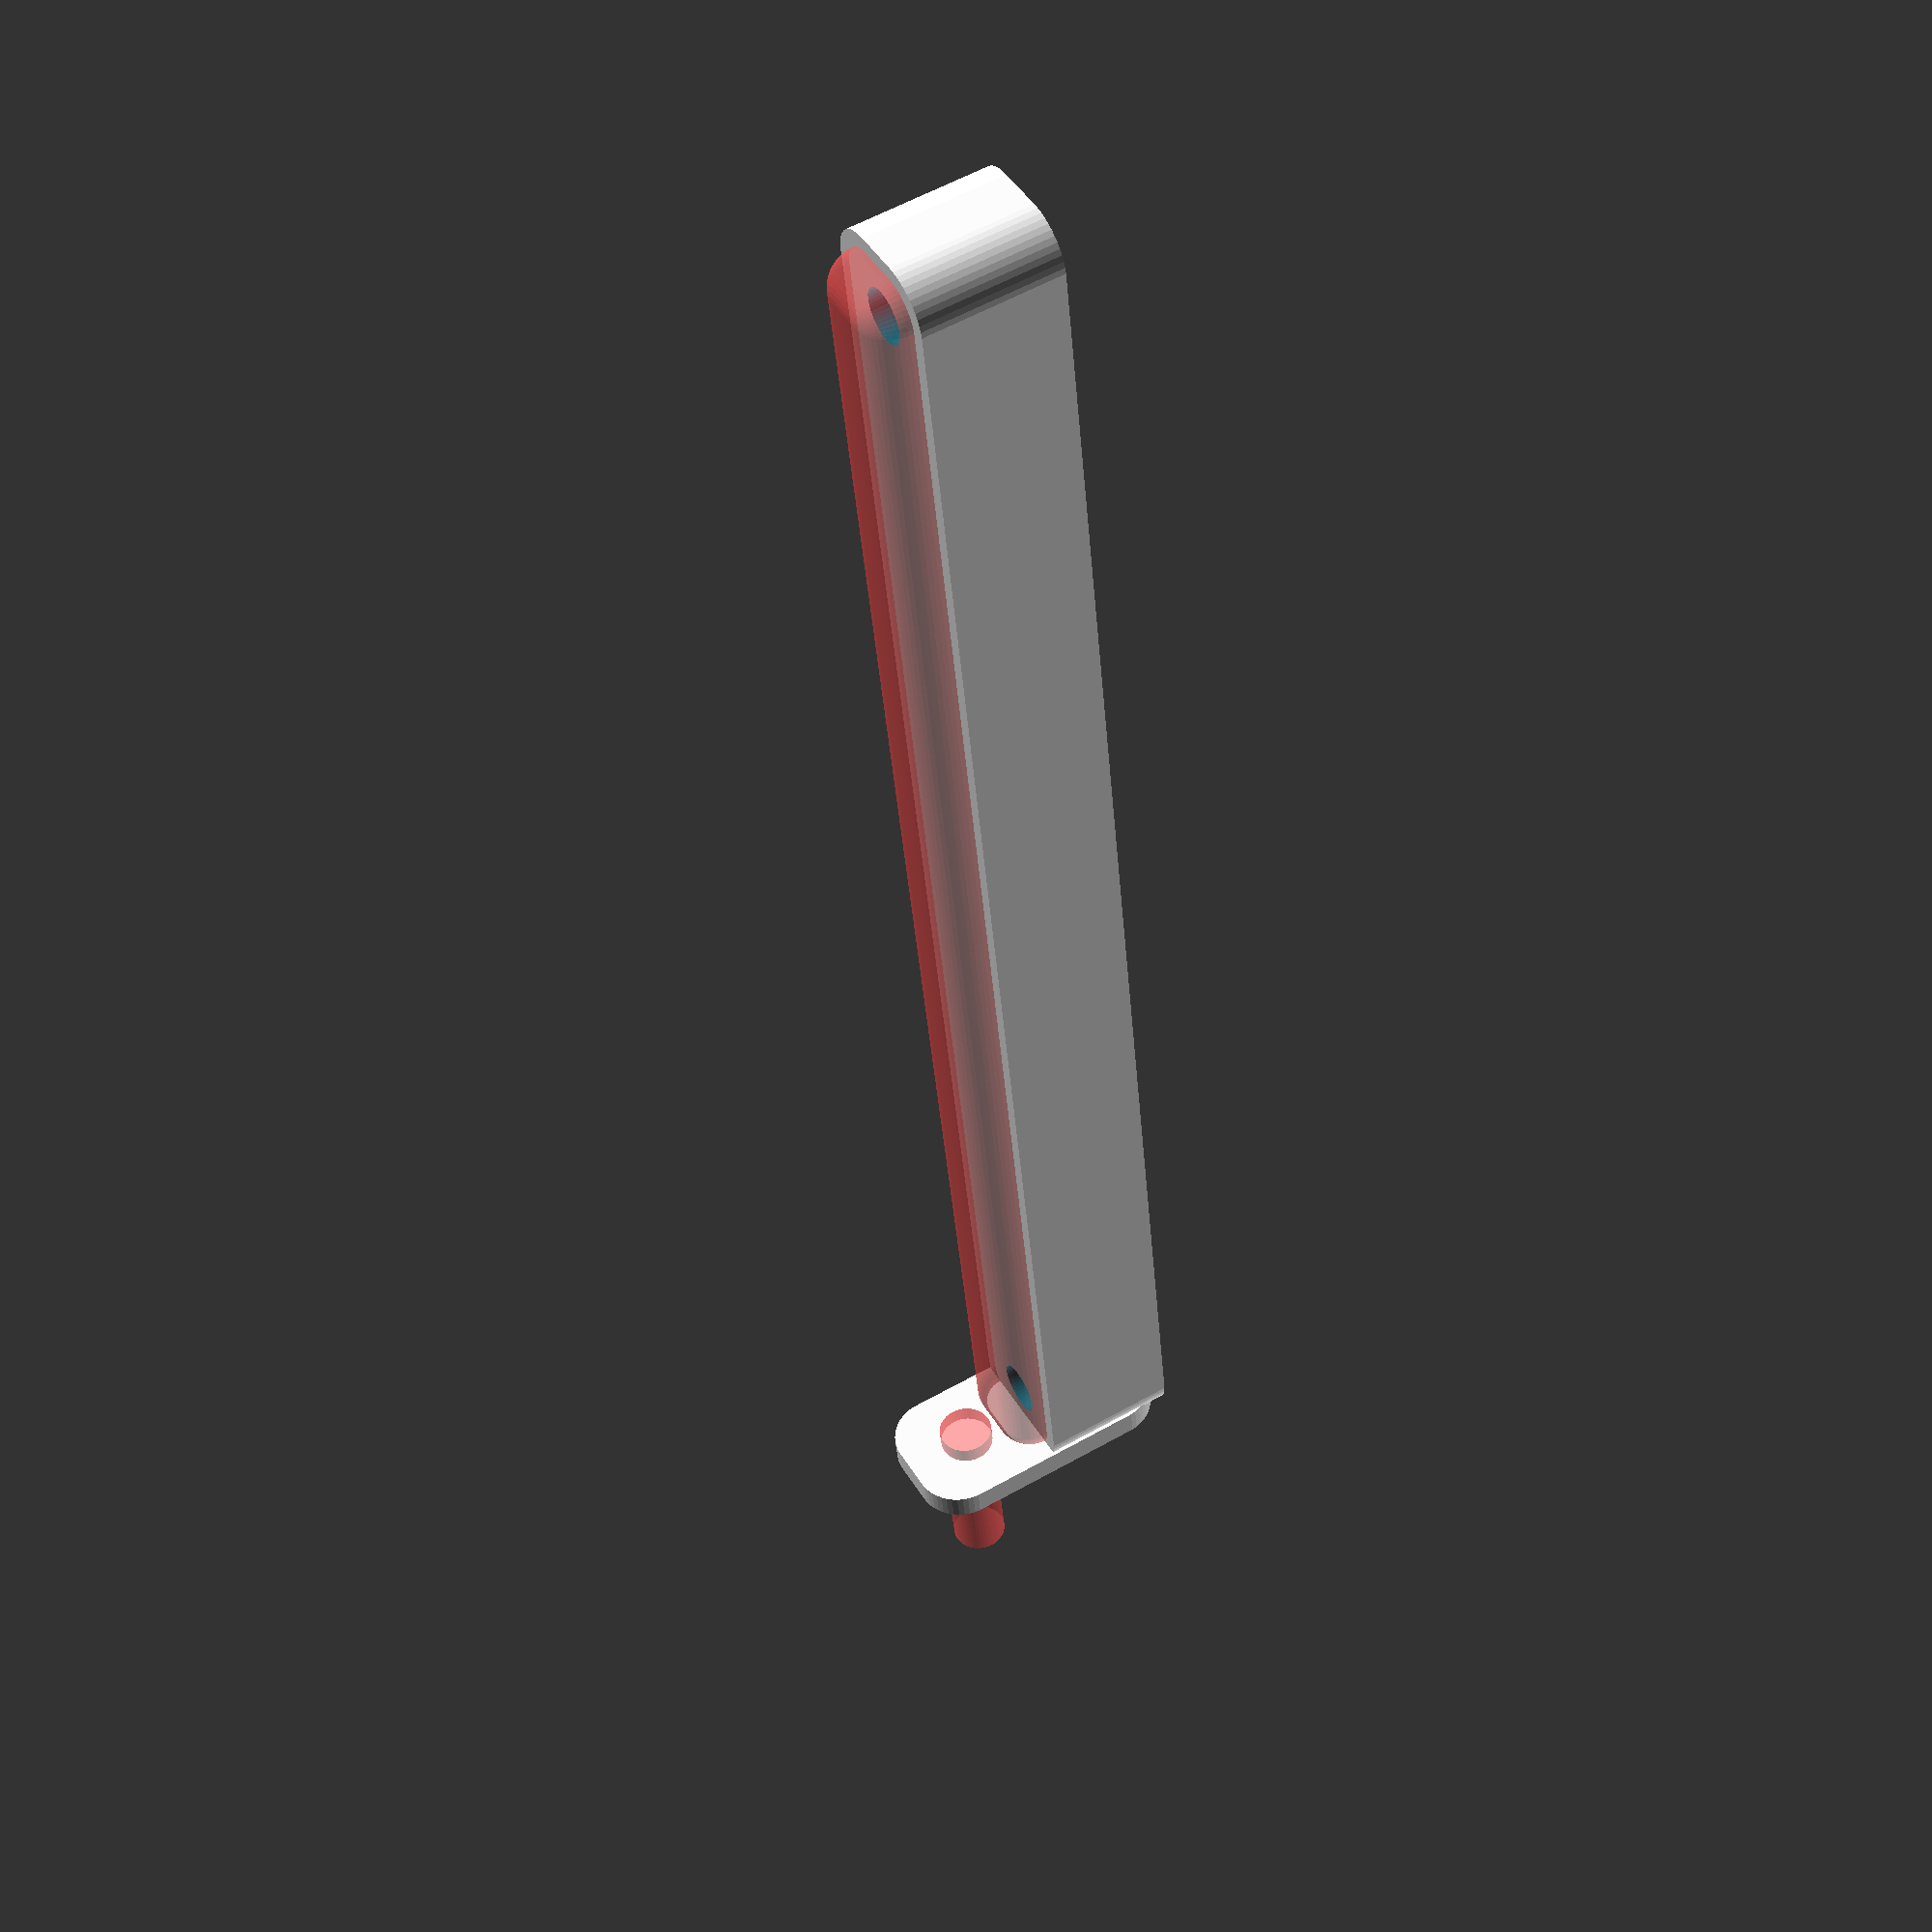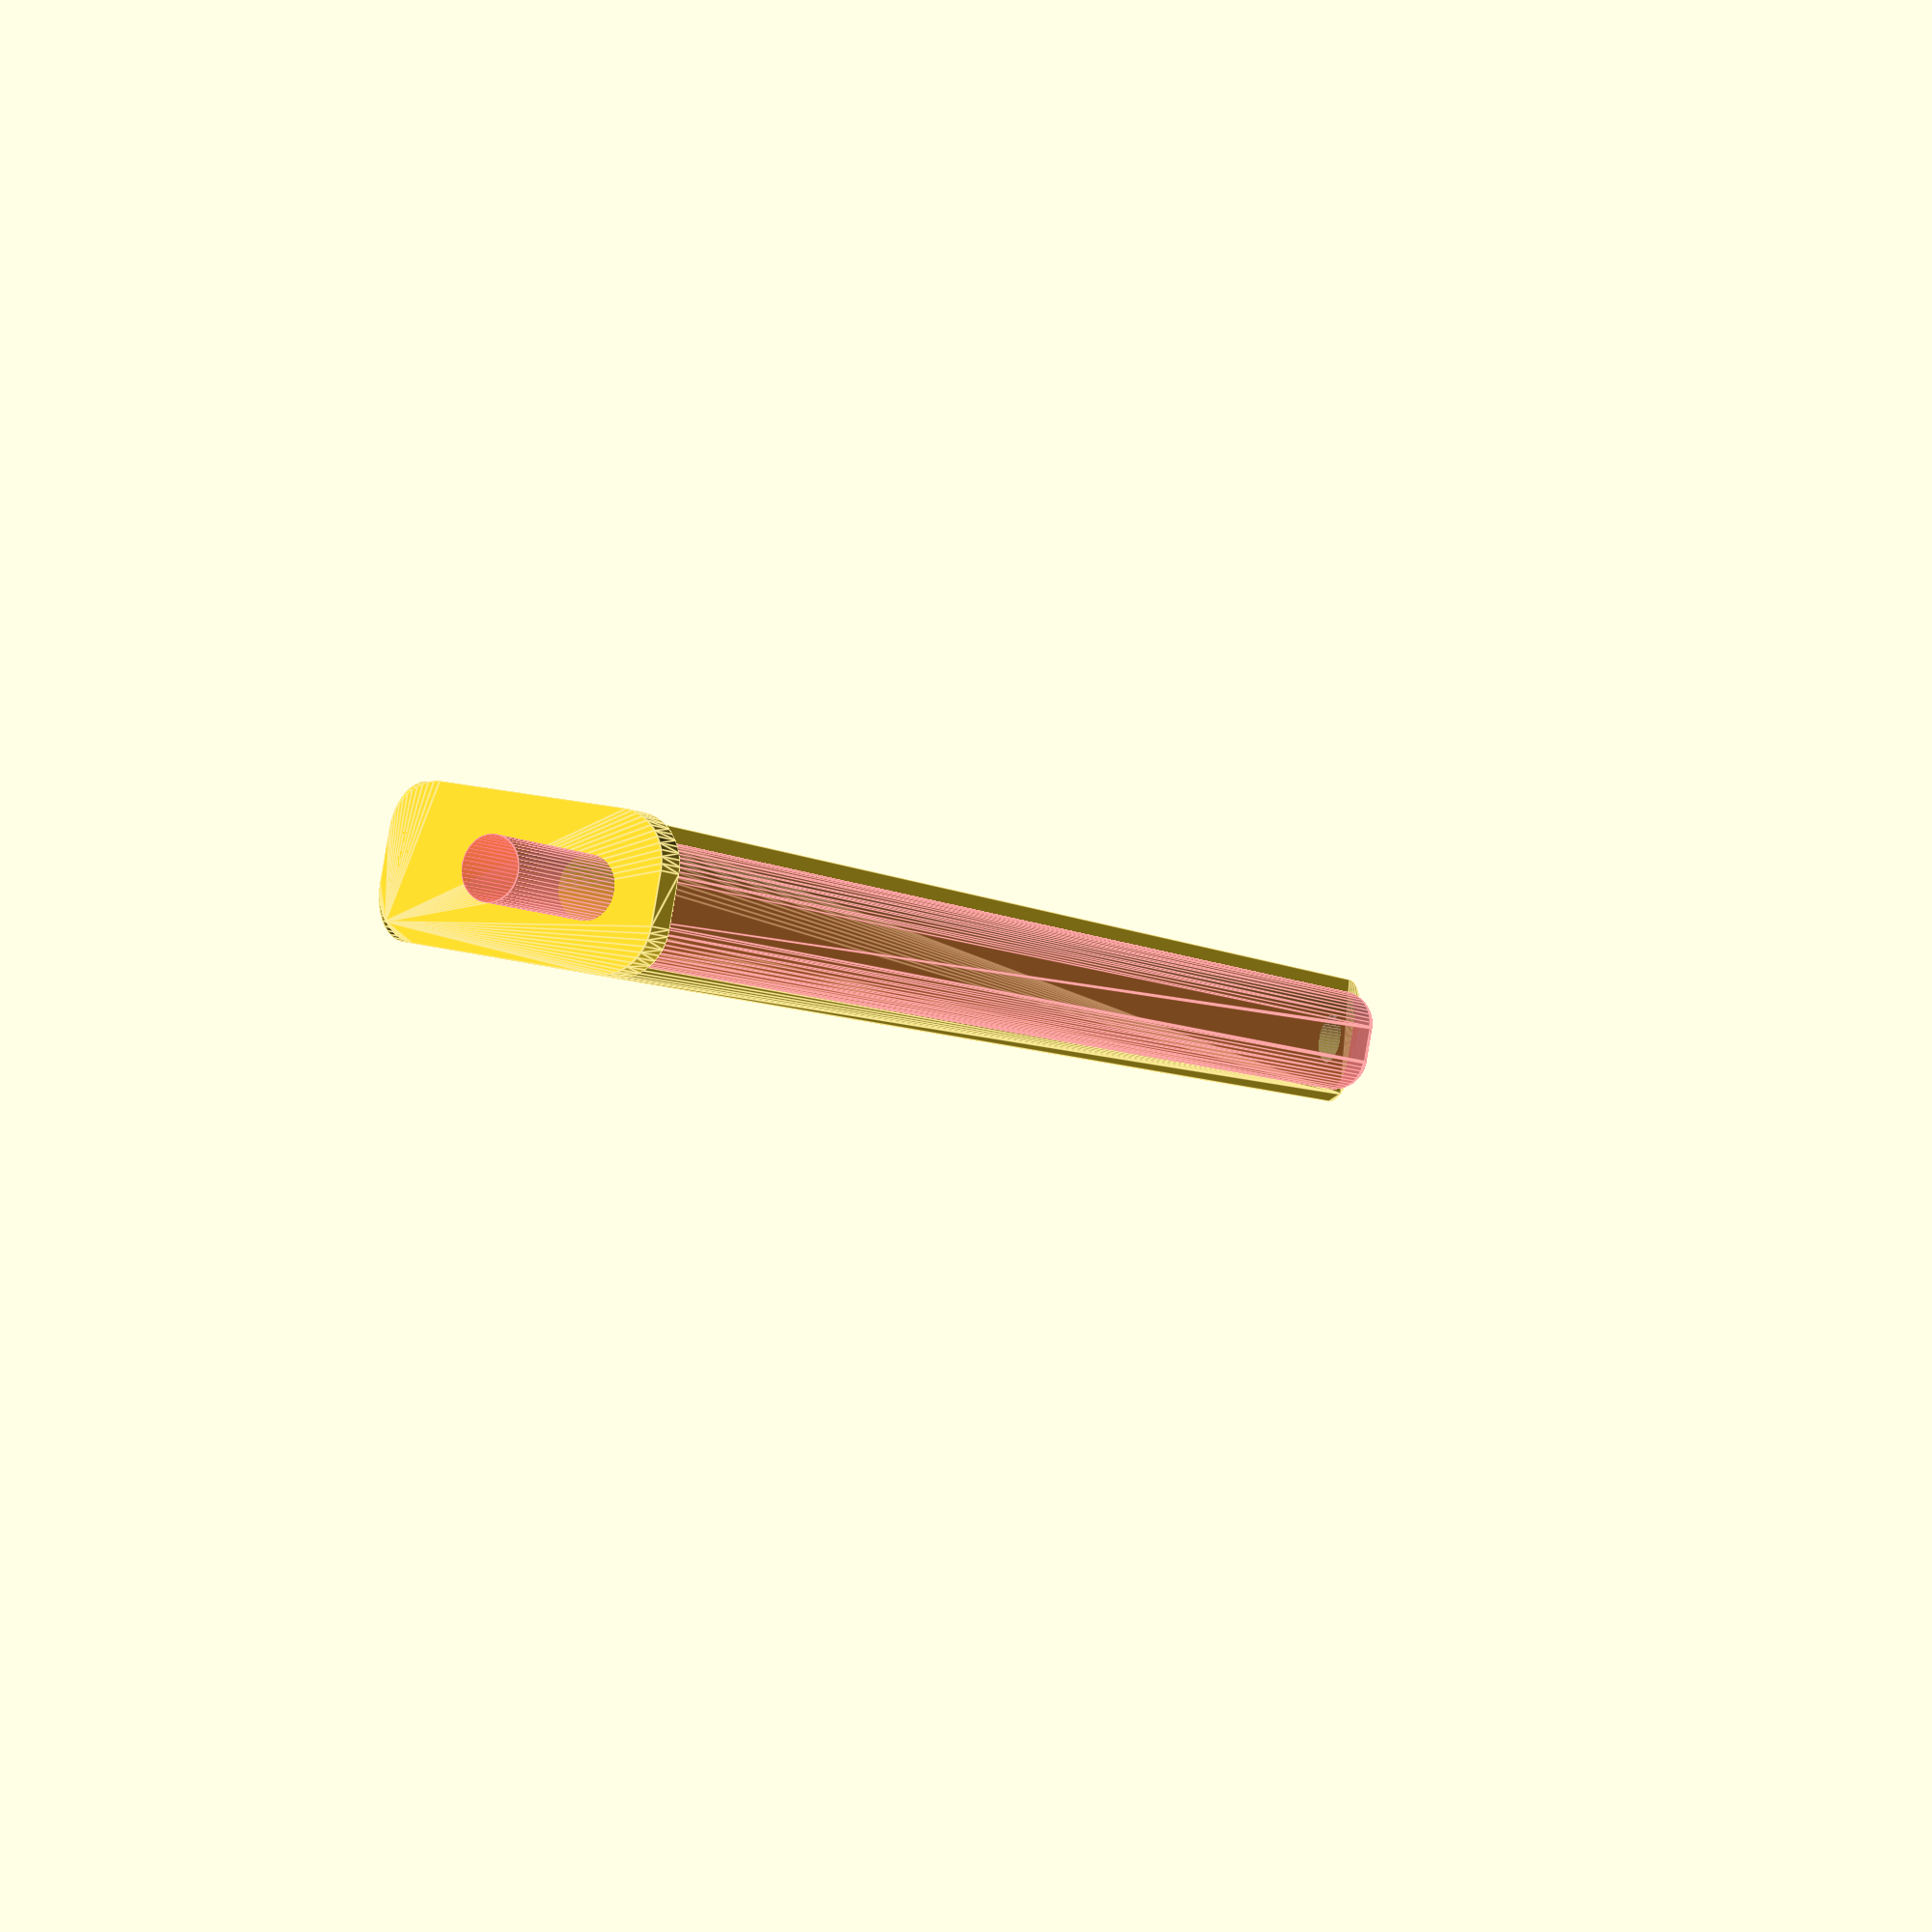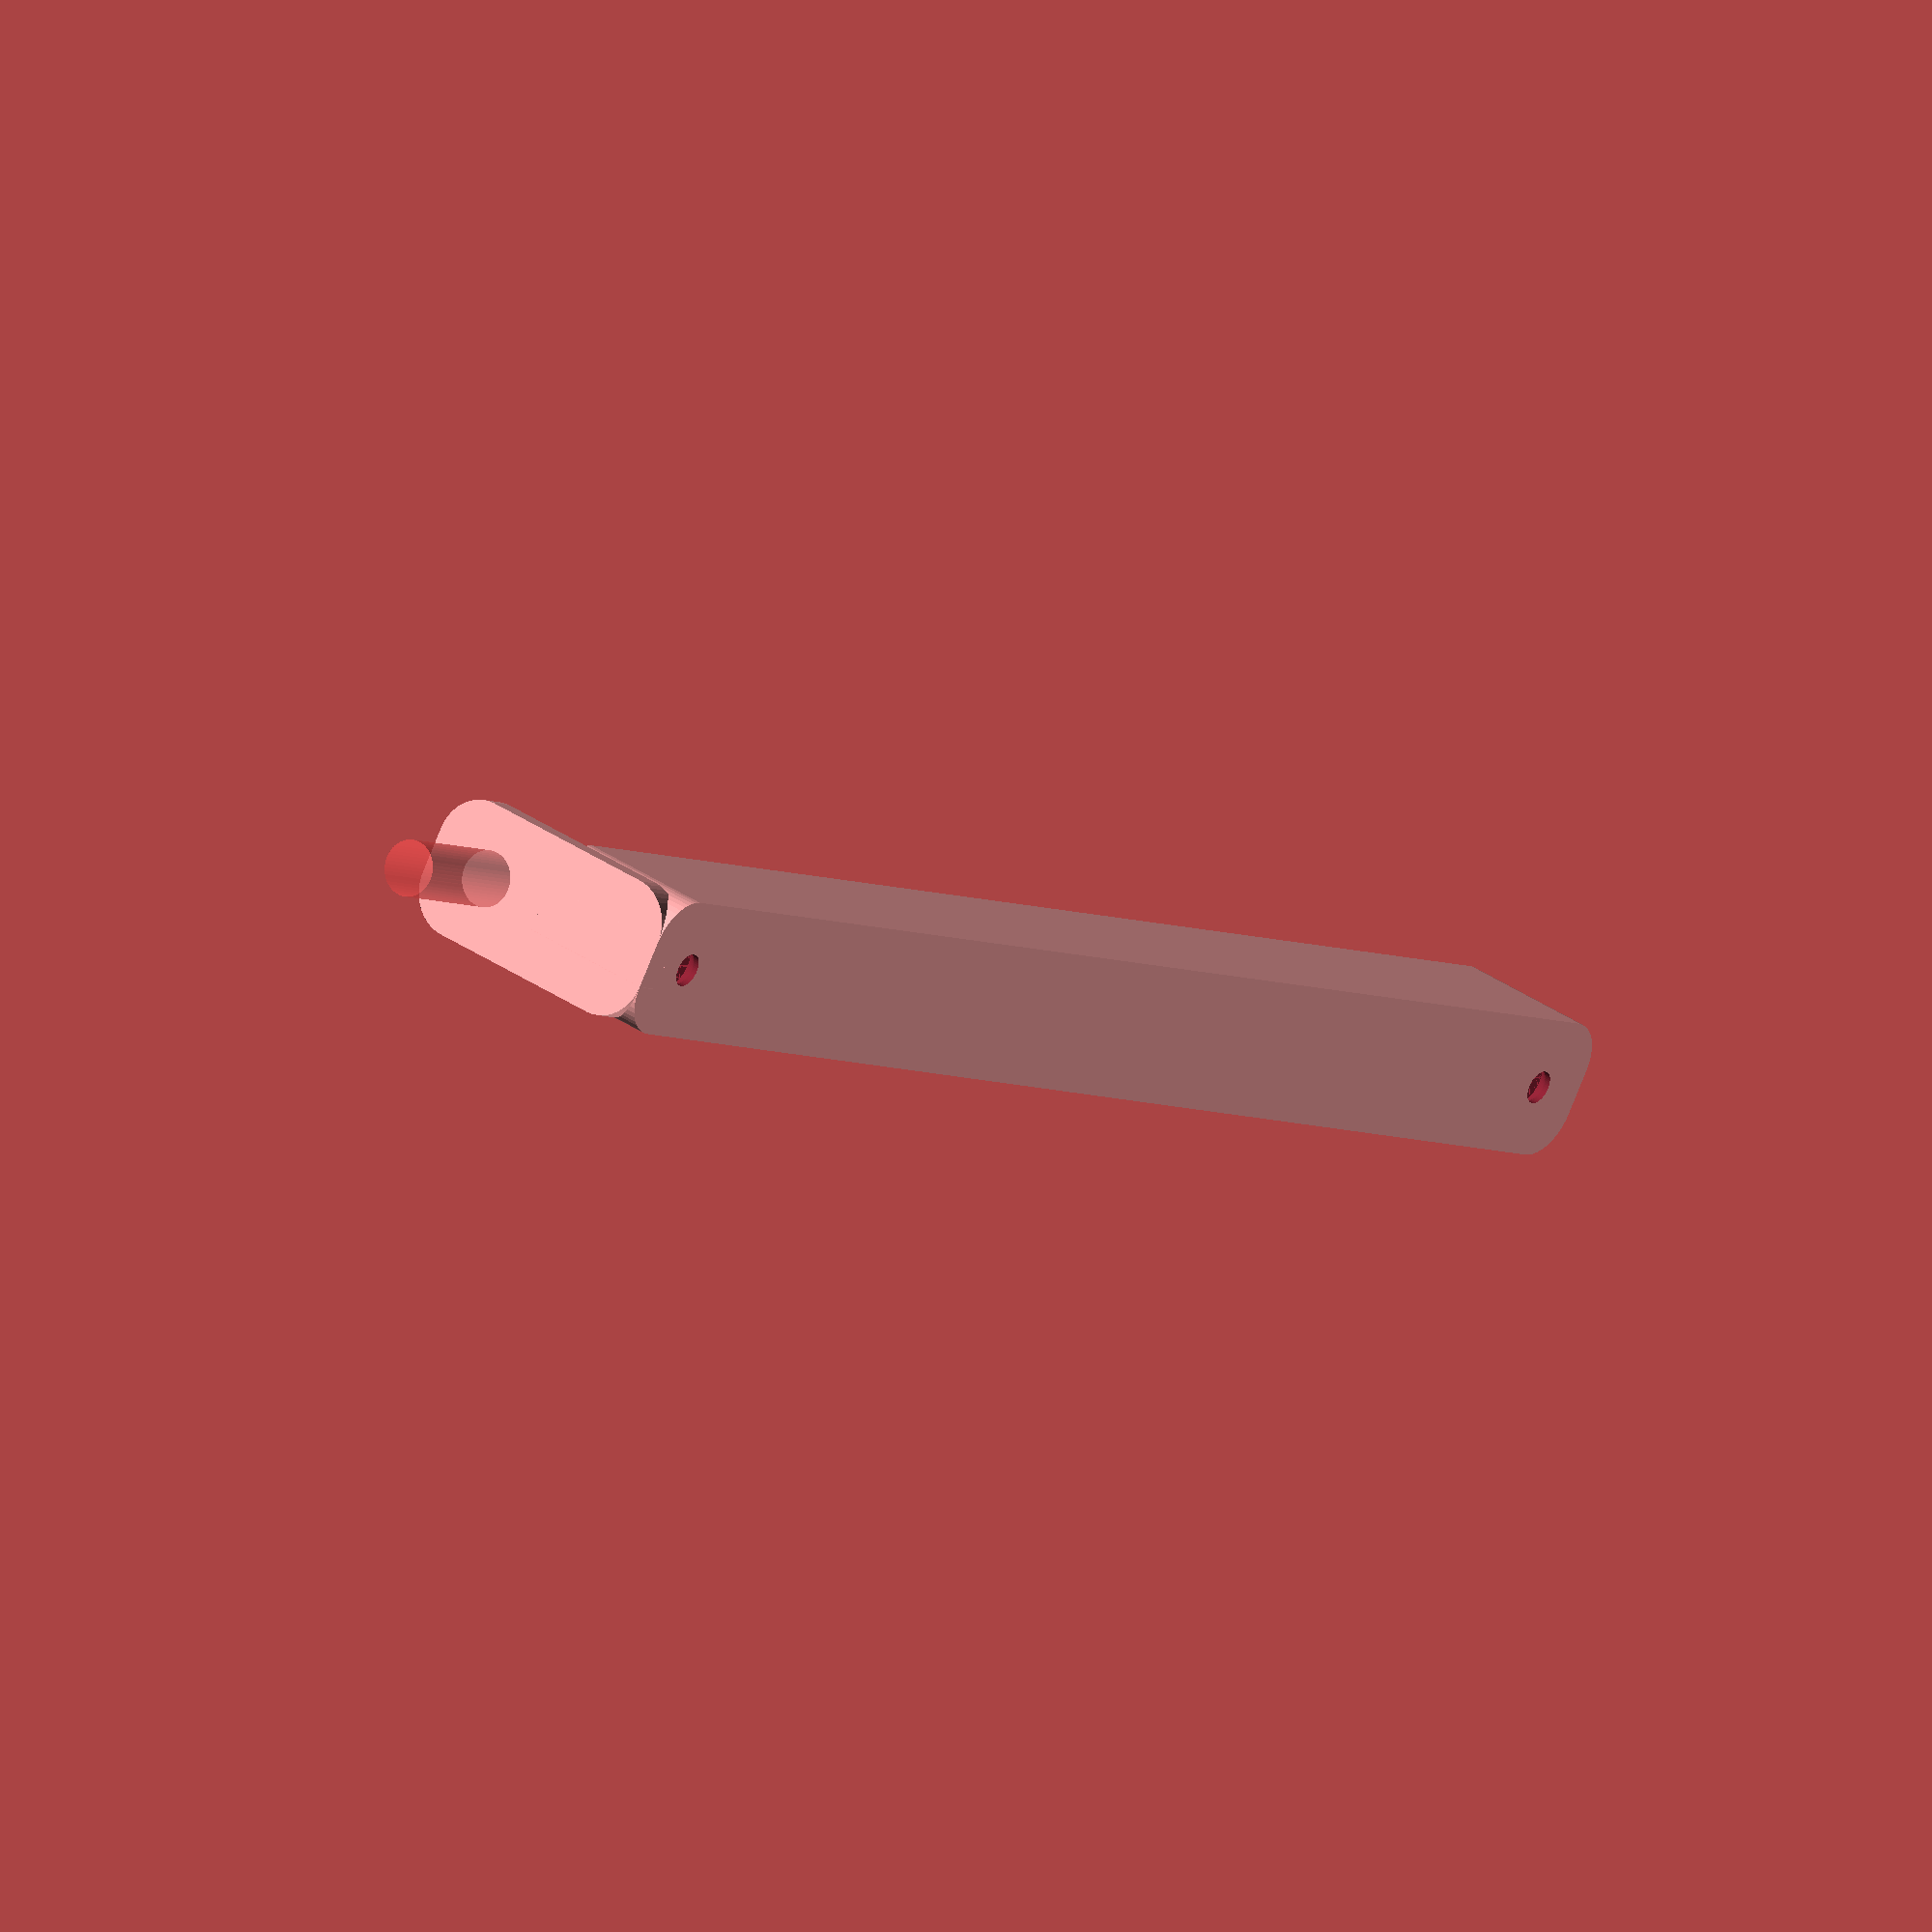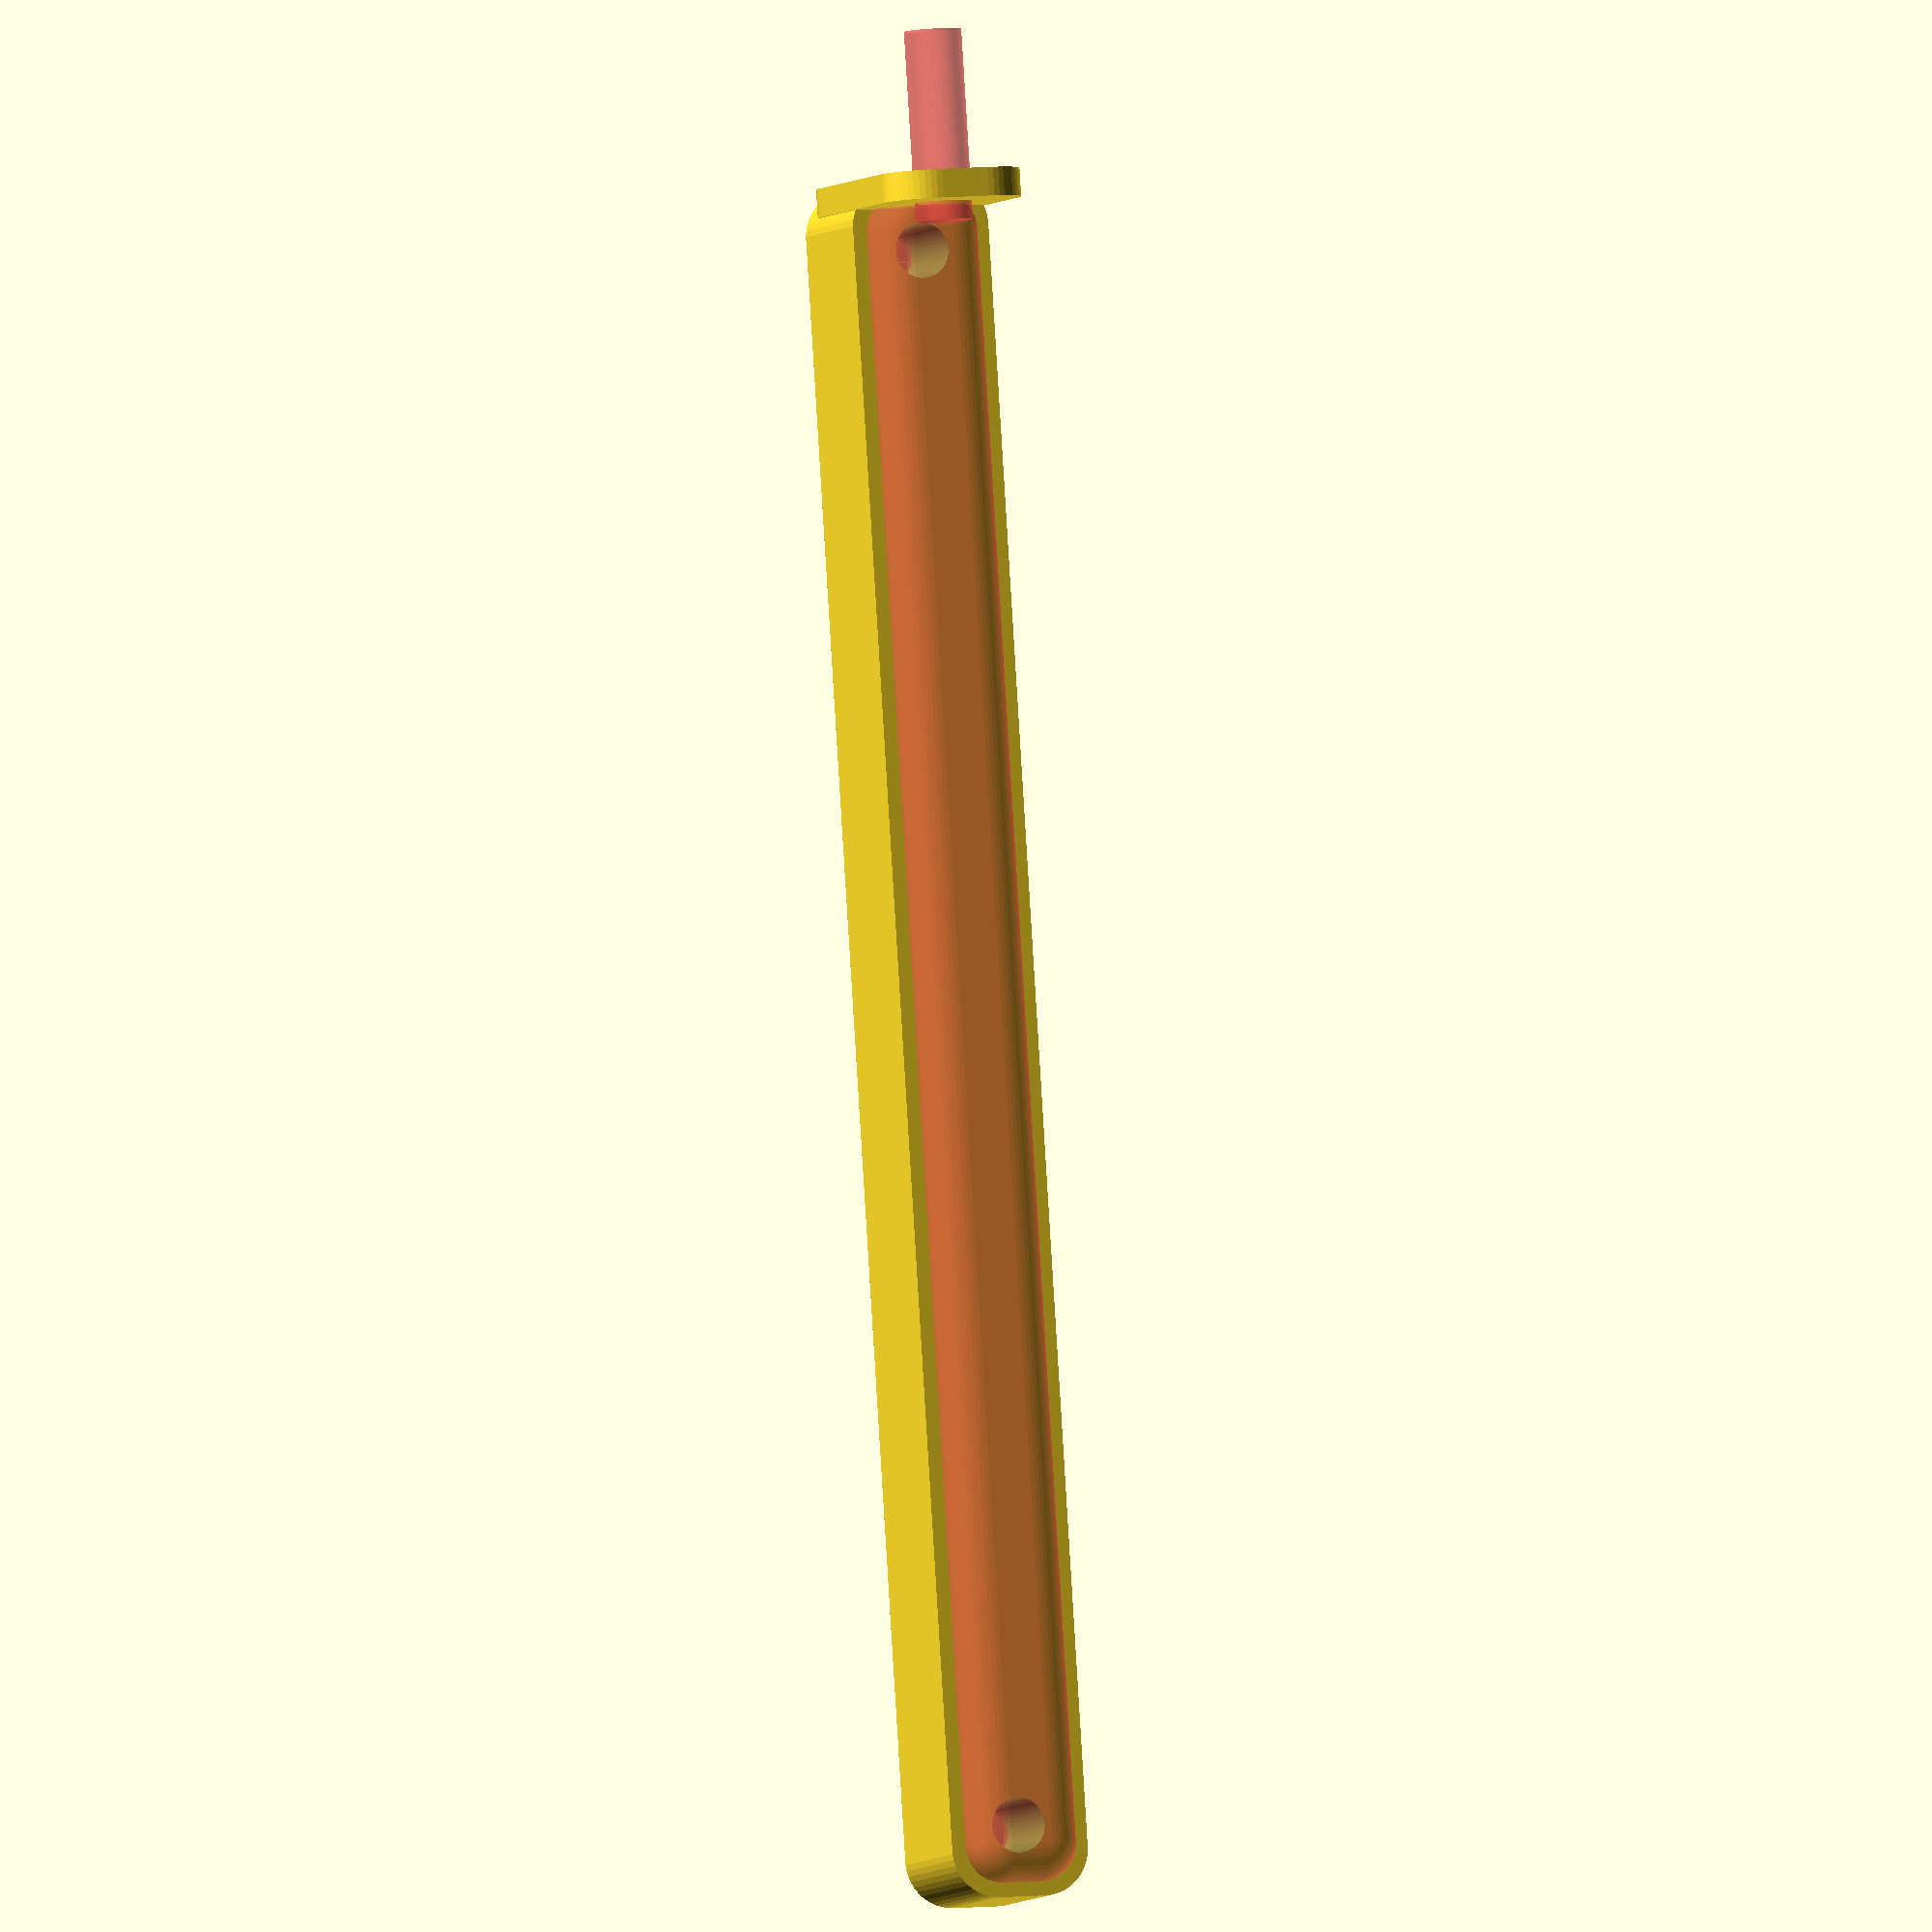
<openscad>
$fn = 50;


difference() {
	union() {
		hull() {
			translate(v = [-85.0000000000, 2.5000000000, 0]) {
				cylinder(h = 15, r = 5);
			}
			translate(v = [85.0000000000, 2.5000000000, 0]) {
				cylinder(h = 15, r = 5);
			}
			translate(v = [-85.0000000000, -2.5000000000, 0]) {
				cylinder(h = 15, r = 5);
			}
			translate(v = [85.0000000000, -2.5000000000, 0]) {
				cylinder(h = 15, r = 5);
			}
		}
		translate(v = [-87.0000000000, 0, 15]) {
			rotate(a = [0, 90, 0]) {
				hull() {
					translate(v = [-10.0000000000, 2.5000000000, 0]) {
						rotate(a = [0, 90, 0]) {
							rotate(a = [0, 90, 0]) {
								cylinder(h = 3, r = 5);
							}
						}
					}
					translate(v = [10.0000000000, 2.5000000000, 0]) {
						rotate(a = [0, 90, 0]) {
							rotate(a = [0, 90, 0]) {
								cylinder(h = 3, r = 5);
							}
						}
					}
					translate(v = [-10.0000000000, -2.5000000000, 0]) {
						rotate(a = [0, 90, 0]) {
							rotate(a = [0, 90, 0]) {
								cylinder(h = 3, r = 5);
							}
						}
					}
					translate(v = [10.0000000000, -2.5000000000, 0]) {
						rotate(a = [0, 90, 0]) {
							rotate(a = [0, 90, 0]) {
								cylinder(h = 3, r = 5);
							}
						}
					}
				}
			}
		}
	}
	union() {
		translate(v = [-82.5000000000, 0.0000000000, 2]) {
			rotate(a = [0, 0, 0]) {
				difference() {
					union() {
						translate(v = [0, 0, -6.0000000000]) {
							cylinder(h = 6, r = 1.5000000000);
						}
						translate(v = [0, 0, -6.0000000000]) {
							cylinder(h = 6, r = 1.8000000000);
						}
						translate(v = [0, 0, -1.7000000000]) {
							cylinder(h = 1.7000000000, r1 = 1.5000000000, r2 = 2.9000000000);
						}
						cylinder(h = 250, r = 2.9000000000);
						translate(v = [0, 0, -6.0000000000]) {
							cylinder(h = 6, r = 1.5000000000);
						}
					}
					union();
				}
			}
		}
		translate(v = [82.5000000000, 0.0000000000, 2]) {
			rotate(a = [0, 0, 0]) {
				difference() {
					union() {
						translate(v = [0, 0, -6.0000000000]) {
							cylinder(h = 6, r = 1.5000000000);
						}
						translate(v = [0, 0, -6.0000000000]) {
							cylinder(h = 6, r = 1.8000000000);
						}
						translate(v = [0, 0, -1.7000000000]) {
							cylinder(h = 1.7000000000, r1 = 1.5000000000, r2 = 2.9000000000);
						}
						cylinder(h = 250, r = 2.9000000000);
						translate(v = [0, 0, -6.0000000000]) {
							cylinder(h = 6, r = 1.5000000000);
						}
					}
					union();
				}
			}
		}
		translate(v = [-82.5000000000, 0.0000000000, 2]) {
			rotate(a = [0, 0, 0]) {
				difference() {
					union() {
						translate(v = [0, 0, -6.0000000000]) {
							cylinder(h = 6, r = 1.5000000000);
						}
						translate(v = [0, 0, -6.0000000000]) {
							cylinder(h = 6, r = 1.8000000000);
						}
						translate(v = [0, 0, -1.7000000000]) {
							cylinder(h = 1.7000000000, r1 = 1.5000000000, r2 = 2.9000000000);
						}
						cylinder(h = 250, r = 2.9000000000);
						translate(v = [0, 0, -6.0000000000]) {
							cylinder(h = 6, r = 1.5000000000);
						}
					}
					union();
				}
			}
		}
		translate(v = [82.5000000000, 0.0000000000, 2]) {
			rotate(a = [0, 0, 0]) {
				difference() {
					union() {
						translate(v = [0, 0, -6.0000000000]) {
							cylinder(h = 6, r = 1.5000000000);
						}
						translate(v = [0, 0, -6.0000000000]) {
							cylinder(h = 6, r = 1.8000000000);
						}
						translate(v = [0, 0, -1.7000000000]) {
							cylinder(h = 1.7000000000, r1 = 1.5000000000, r2 = 2.9000000000);
						}
						cylinder(h = 250, r = 2.9000000000);
						translate(v = [0, 0, -6.0000000000]) {
							cylinder(h = 6, r = 1.5000000000);
						}
					}
					union();
				}
			}
		}
		translate(v = [0, 0, 3]) {
			#hull() {
				union() {
					translate(v = [-84.5000000000, 2.0000000000, 4]) {
						cylinder(h = 8, r = 4);
					}
					translate(v = [-84.5000000000, 2.0000000000, 4]) {
						sphere(r = 4);
					}
					translate(v = [-84.5000000000, 2.0000000000, 12]) {
						sphere(r = 4);
					}
				}
				union() {
					translate(v = [84.5000000000, 2.0000000000, 4]) {
						cylinder(h = 8, r = 4);
					}
					translate(v = [84.5000000000, 2.0000000000, 4]) {
						sphere(r = 4);
					}
					translate(v = [84.5000000000, 2.0000000000, 12]) {
						sphere(r = 4);
					}
				}
				union() {
					translate(v = [-84.5000000000, -2.0000000000, 4]) {
						cylinder(h = 8, r = 4);
					}
					translate(v = [-84.5000000000, -2.0000000000, 4]) {
						sphere(r = 4);
					}
					translate(v = [-84.5000000000, -2.0000000000, 12]) {
						sphere(r = 4);
					}
				}
				union() {
					translate(v = [84.5000000000, -2.0000000000, 4]) {
						cylinder(h = 8, r = 4);
					}
					translate(v = [84.5000000000, -2.0000000000, 4]) {
						sphere(r = 4);
					}
					translate(v = [84.5000000000, -2.0000000000, 12]) {
						sphere(r = 4);
					}
				}
			}
		}
		#translate(v = [-105.0000000000, 0.0000000000, 22.5000000000]) {
			rotate(a = [0, 90, 0]) {
				cylinder(h = 20, r = 3.0000000000);
			}
		}
	}
}
</openscad>
<views>
elev=302.8 azim=260.6 roll=59.6 proj=p view=wireframe
elev=344.5 azim=19.0 roll=301.0 proj=p view=edges
elev=322.4 azim=145.2 roll=131.0 proj=o view=wireframe
elev=184.6 azim=266.3 roll=199.1 proj=o view=solid
</views>
